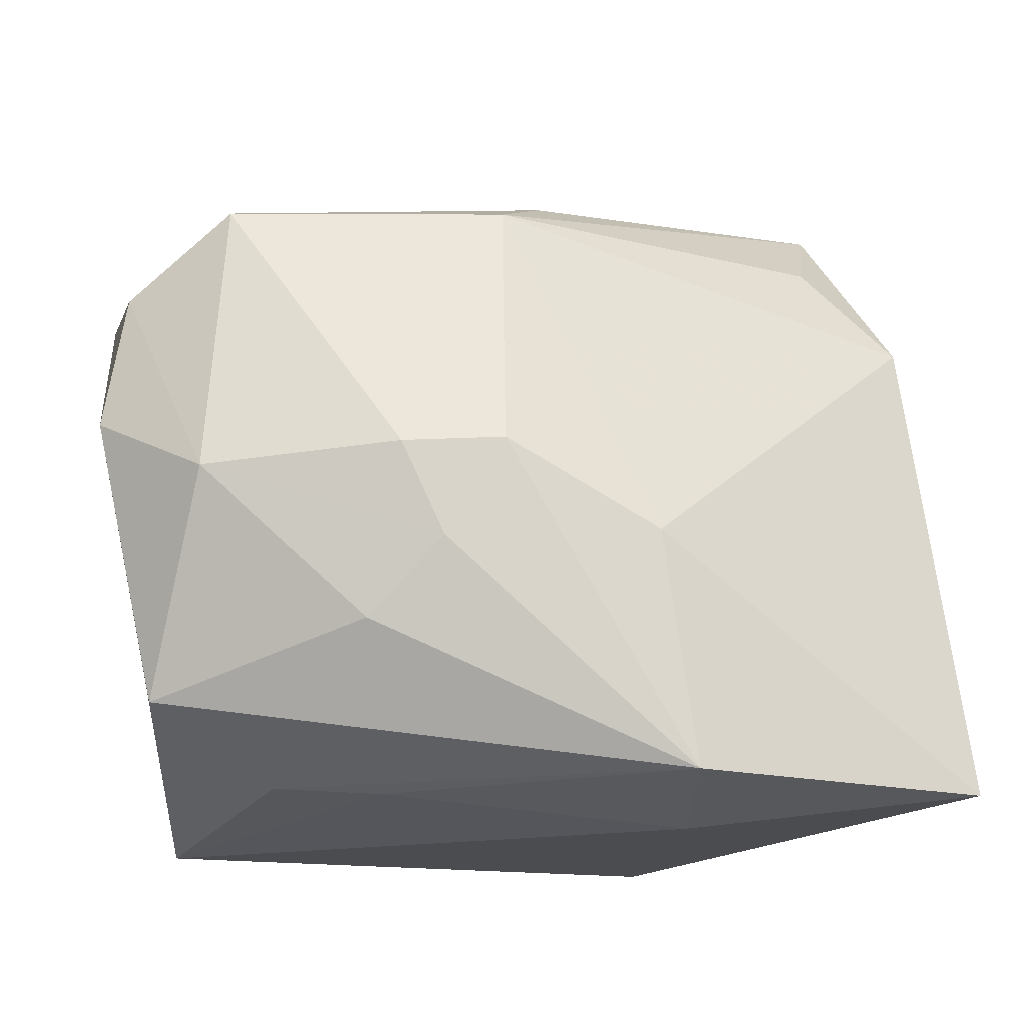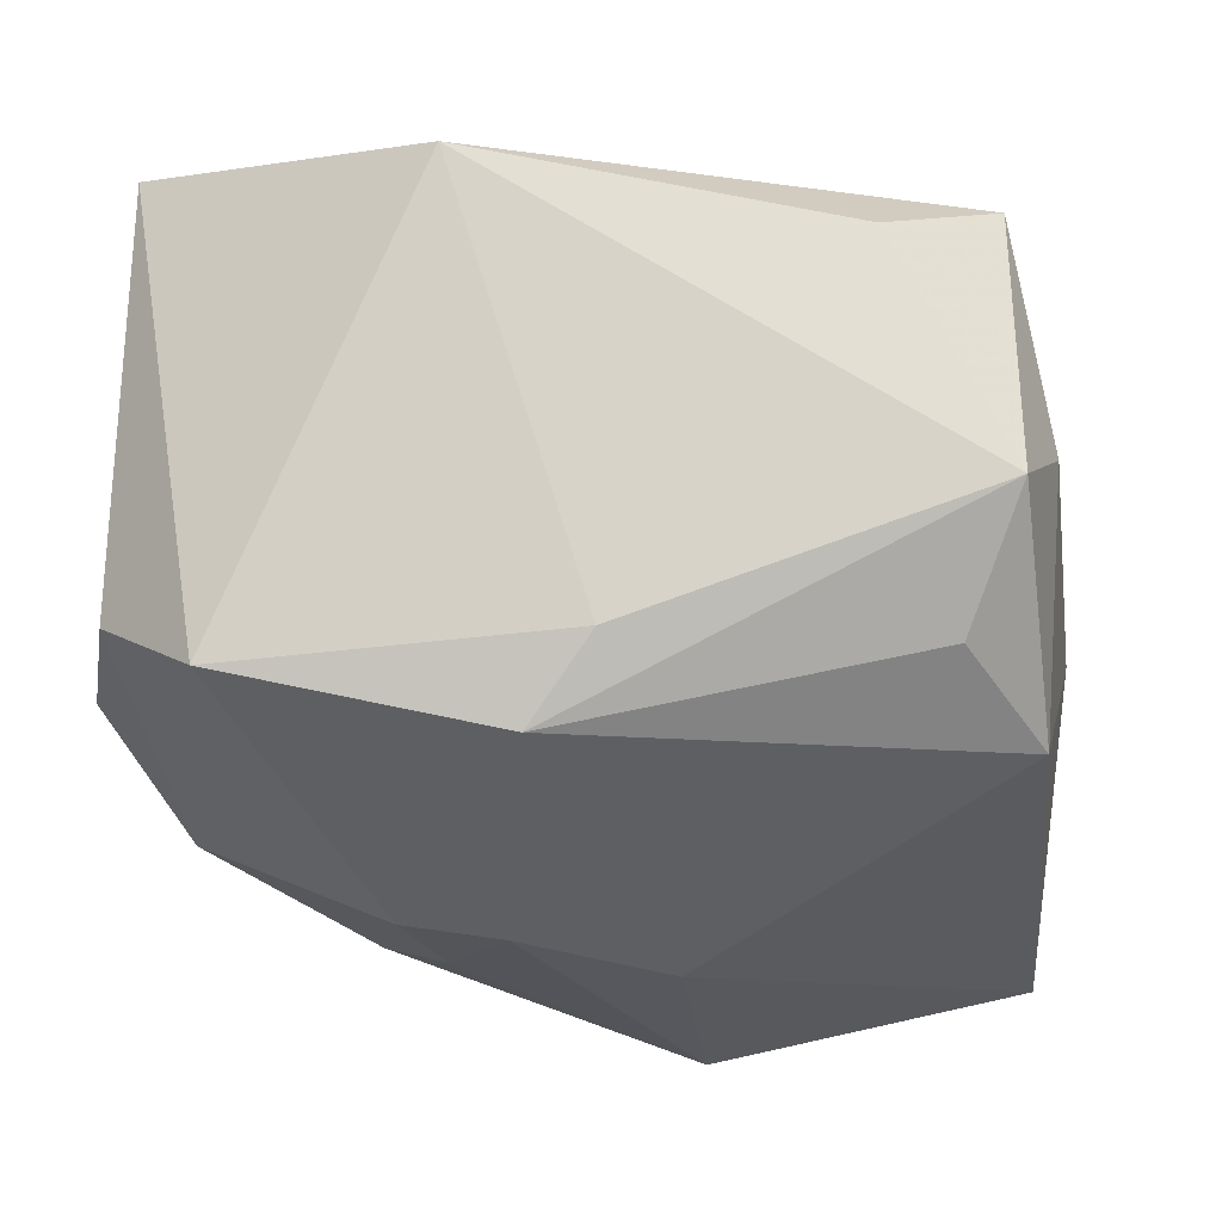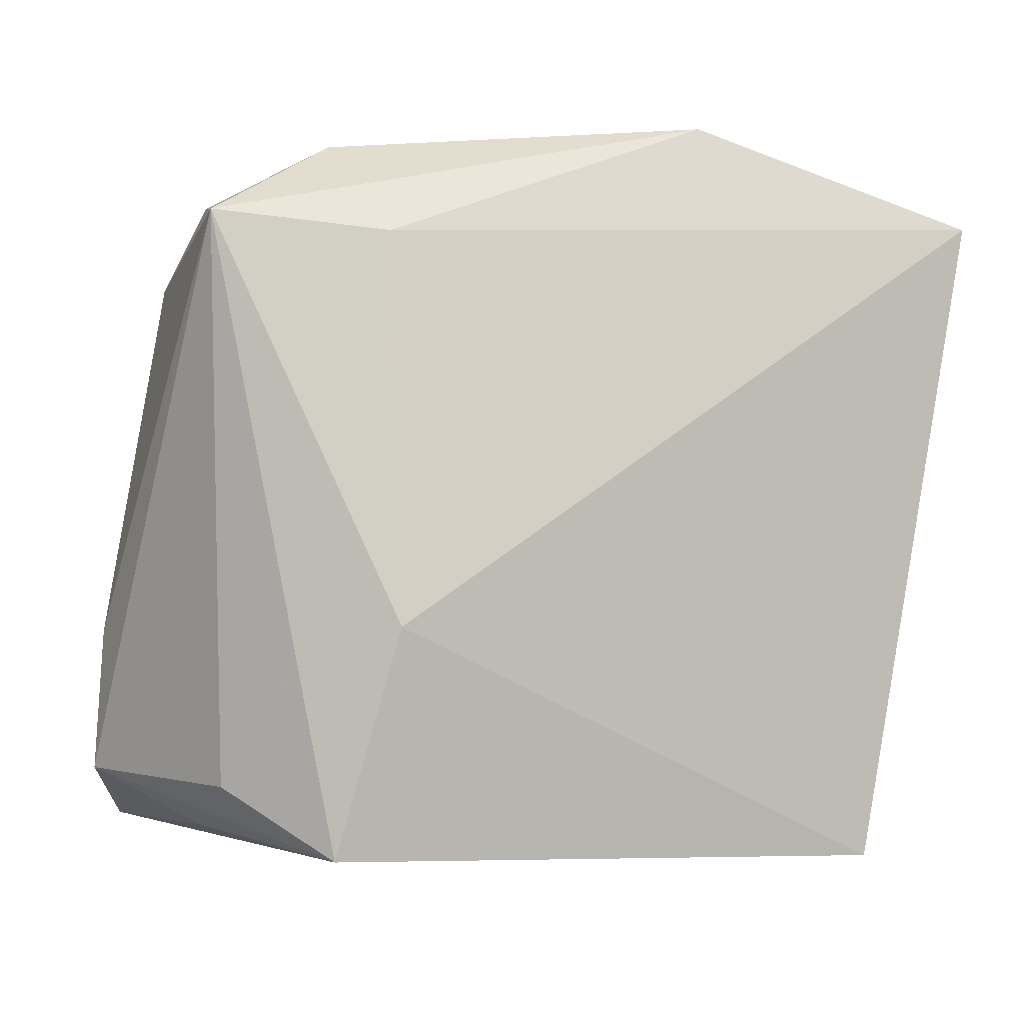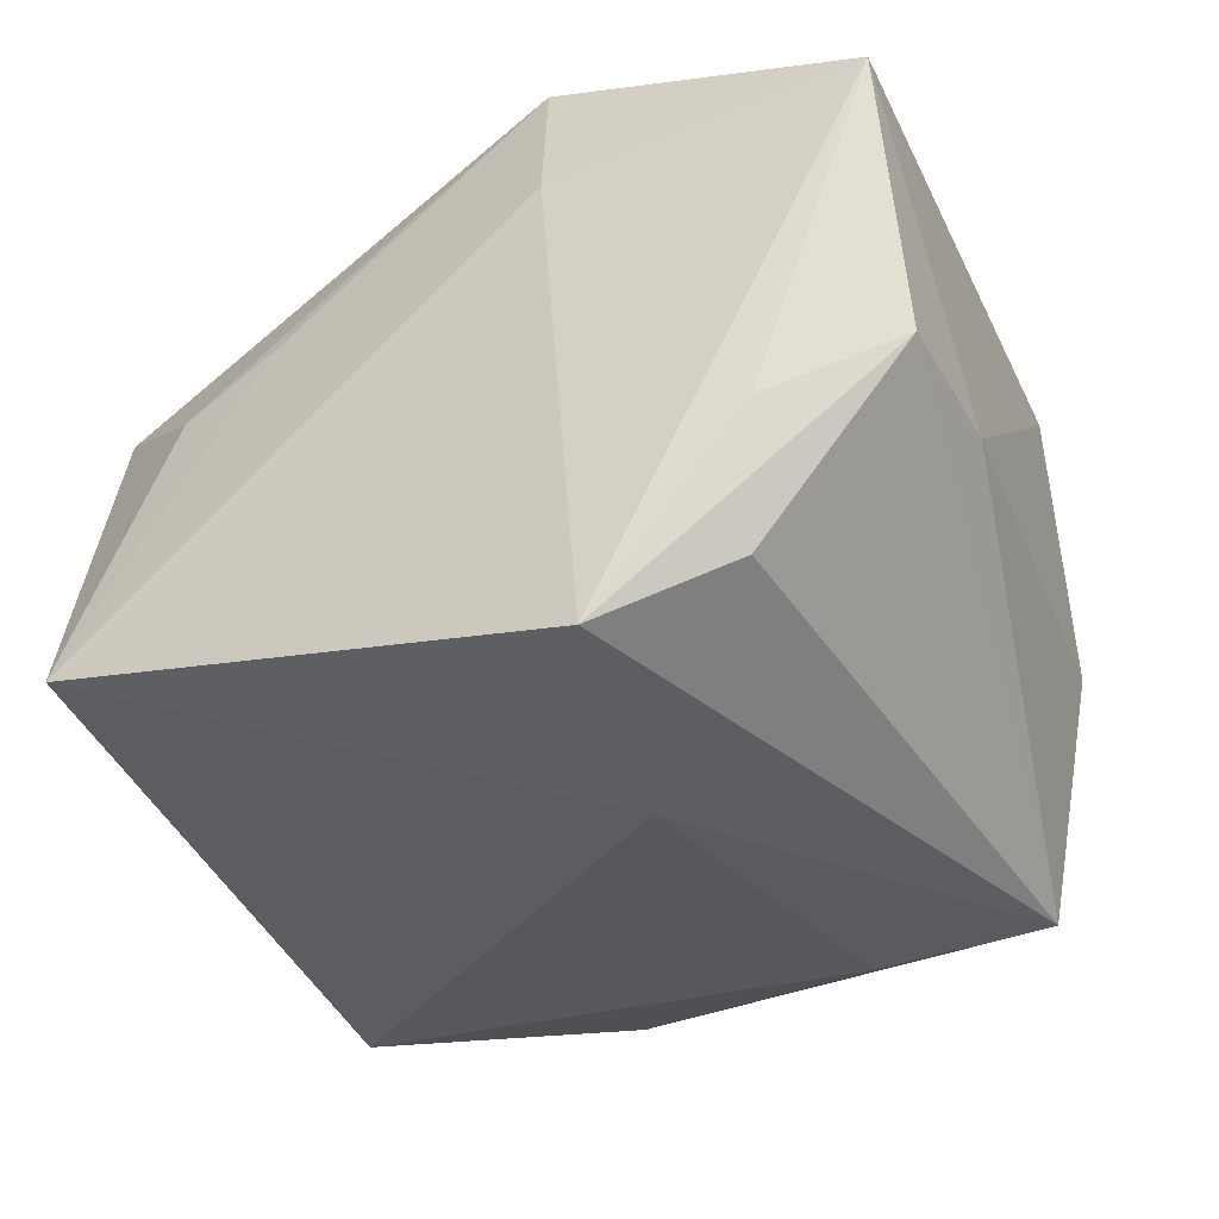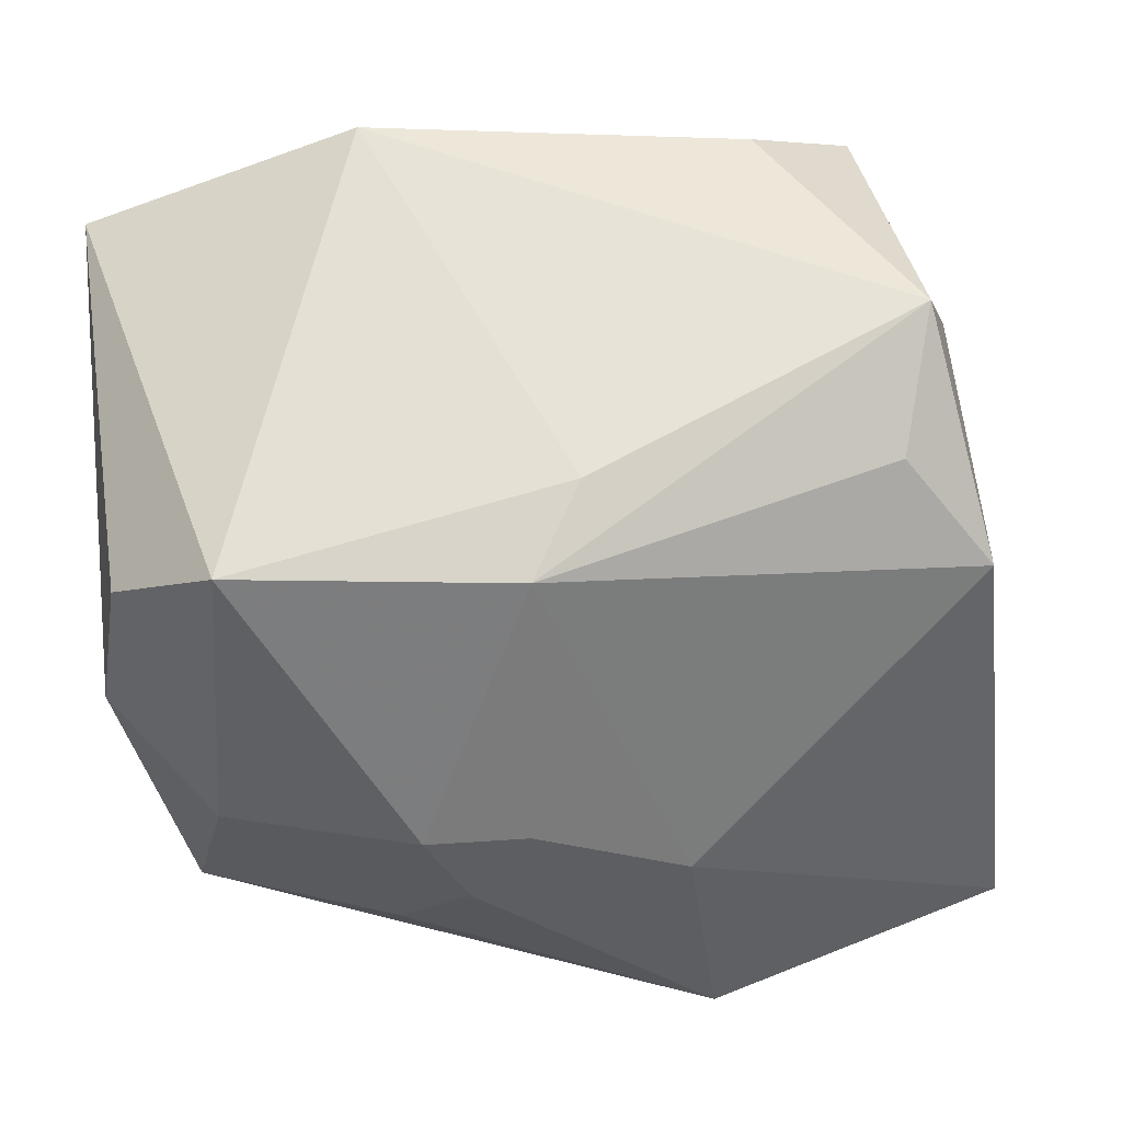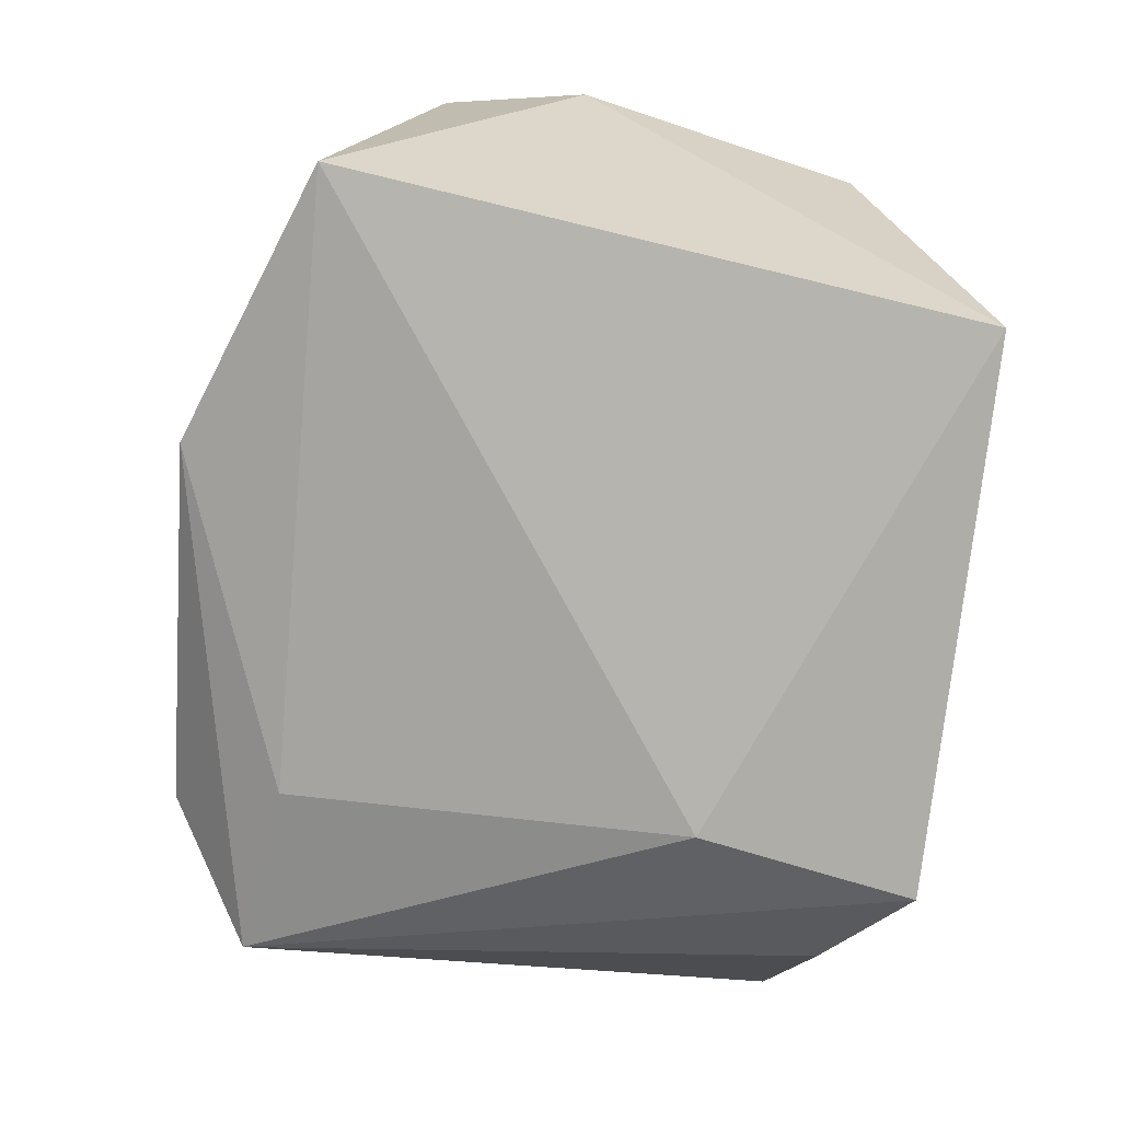
<metadata>
{"format":"obj","ext":"obj","renderer":"f3d","projection":"perspective","resolution":1024,"background":"white","views":[{"elev":-14.8,"azim":-8.7,"up":"+Y"},{"elev":64.5,"azim":6.3,"up":"+Y"},{"elev":-5.7,"azim":176.3,"up":"+Y"},{"elev":-33.1,"azim":30.5,"up":"+Z"},{"elev":49.9,"azim":-4.9,"up":"+Y"},{"elev":-67.2,"azim":-97.3,"up":"+Z"}]}
</metadata>
<code>
v -0.004119 0.02407 0.02148
v -0.02272 -0.02641 0.01014
v -0.03067 -0.03002 -0.0135
v -0.03898 0.004776 0.01466
v -0.01526 0.03402 -0.02057
v 0.0285 -0.02742 -0.007494
v -0.0161 -0.01418 0.02581
v 0.01633 -0.03002 -0.02368
v 0.01087 -0.01047 -0.02719
v 0.008485 -0.006232 0.02818
v 0.03876 -0.02228 -0.002644
v 0.03802 -0.009785 -0.00363
v 0.02943 0.03115 0.0008688
v -0.03027 -0.0009156 0.02345
v 0.03387 0.01468 0.01506
v 0.02728 0.02525 -0.0248
v -0.03372 -0.02006 0.01605
v -0.01002 -0.007499 0.02864
v -0.03891 0.02533 -0.02026
v -0.03693 0.01683 0.01358
v 0.0003166 0.02765 0.01433
v 0.02623 -0.02385 -0.01786
v 0.01122 -0.02663 0.02908
v 0.03859 -0.02701 0.01944
v -0.004923 0.001012 0.02908
v 0.01281 -0.03002 0.01653
v -0.02826 0.02377 0.0188
v 0.01745 0.03251 -0.01802
v 0.03273 0.02165 -0.005738
v 0.01197 0.0234 -0.02571
v -0.0137 0.0004604 0.0286
v -0.01343 -0.02715 0.01356
v 0.02638 0.02377 0.01102
f 9 3 19
f 19 3 4
f 4 20 19
f 4 3 17
f 14 20 4
f 4 17 14
f 8 3 9
f 9 16 8
f 26 3 8
f 8 24 26
f 30 16 9
f 9 19 30
f 5 16 30
f 30 19 5
f 2 17 3
f 10 24 15
f 20 14 27
f 5 19 27
f 27 19 20
f 7 14 17
f 16 11 22
f 22 8 16
f 11 8 22
f 11 24 6
f 6 8 11
f 24 8 6
f 12 11 16
f 16 29 12
f 12 29 15
f 15 24 12
f 12 24 11
f 15 29 13
f 13 29 16
f 32 3 26
f 32 2 3
f 31 27 14
f 24 10 23
f 26 24 23
f 23 10 25
f 23 32 26
f 23 7 17
f 17 2 23
f 2 32 23
f 1 10 15
f 25 10 1
f 1 31 25
f 27 31 1
f 28 16 5
f 5 13 28
f 28 13 16
f 14 7 18
f 18 31 14
f 7 23 18
f 25 31 18
f 18 23 25
f 15 13 33
f 33 1 15
f 13 1 33
f 27 1 21
f 21 1 13
f 5 27 21
f 21 13 5

</code>
